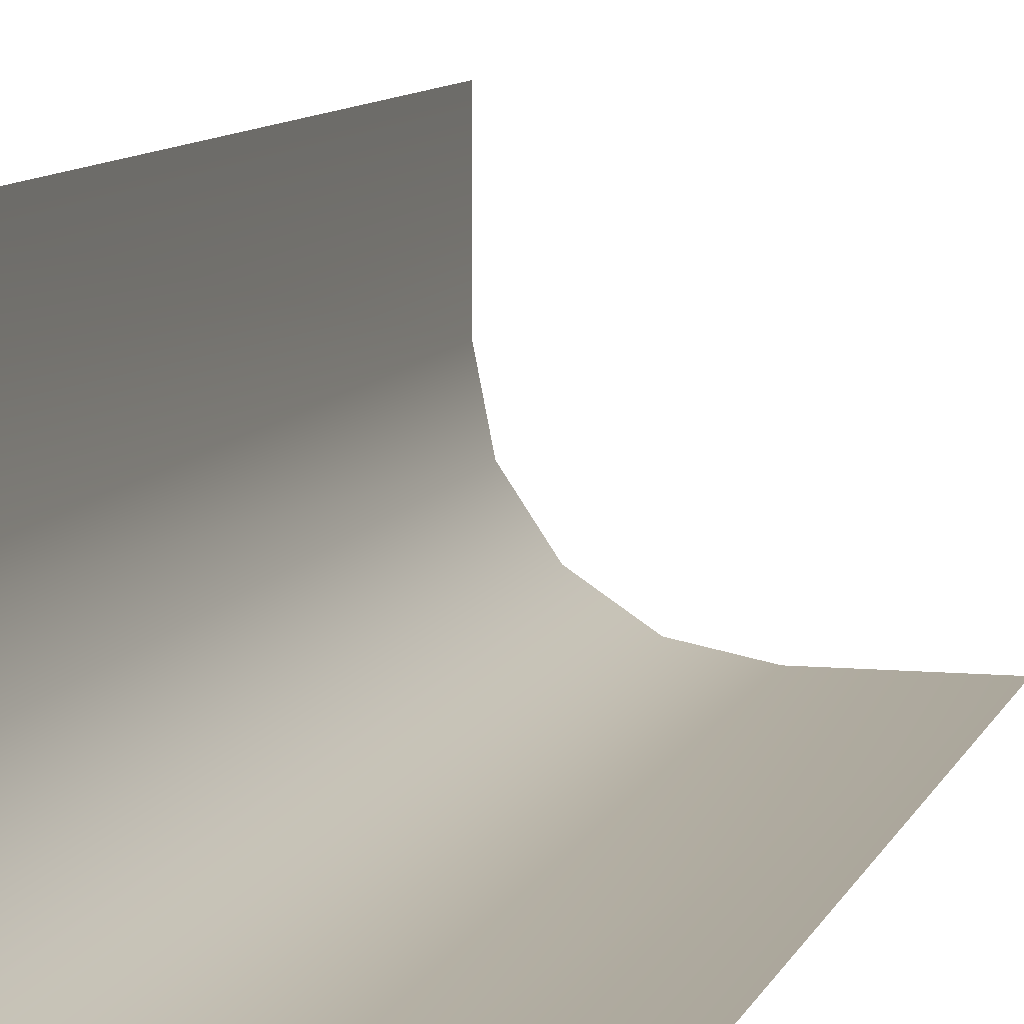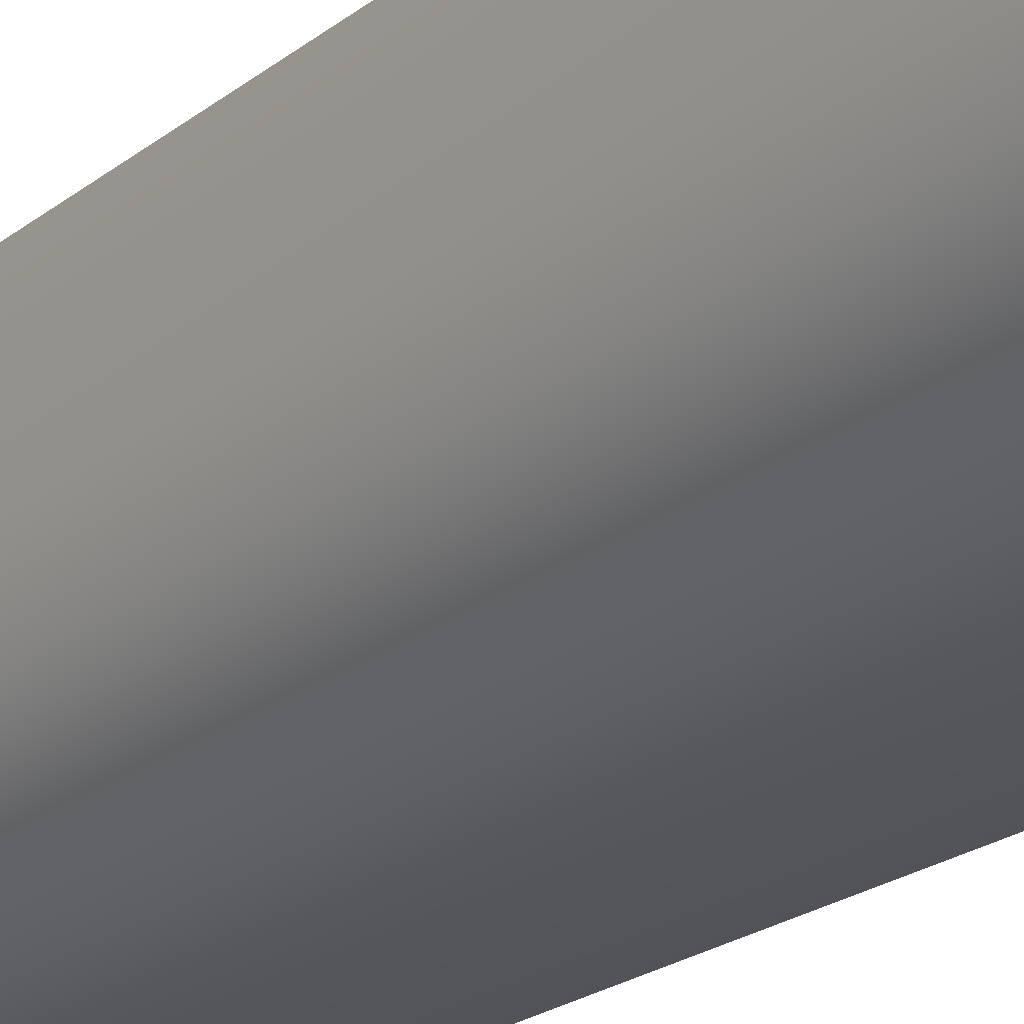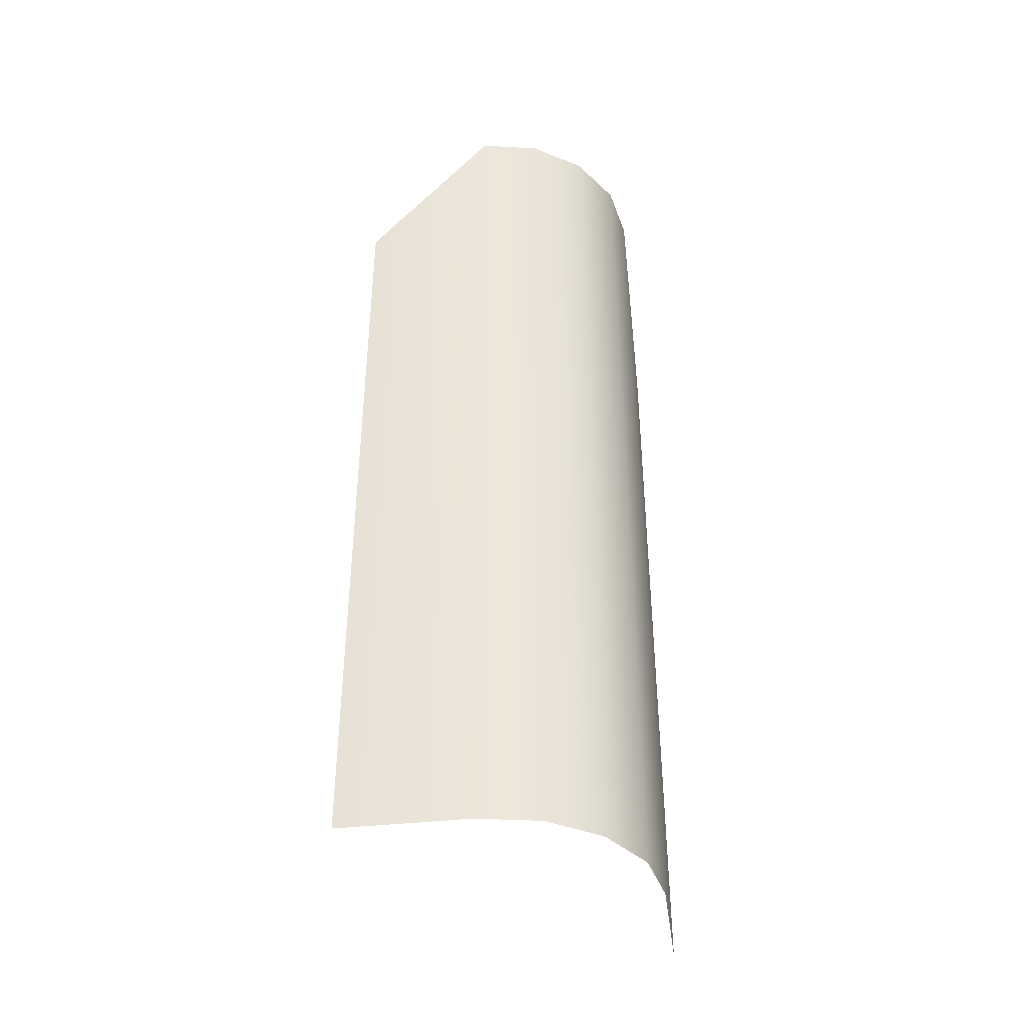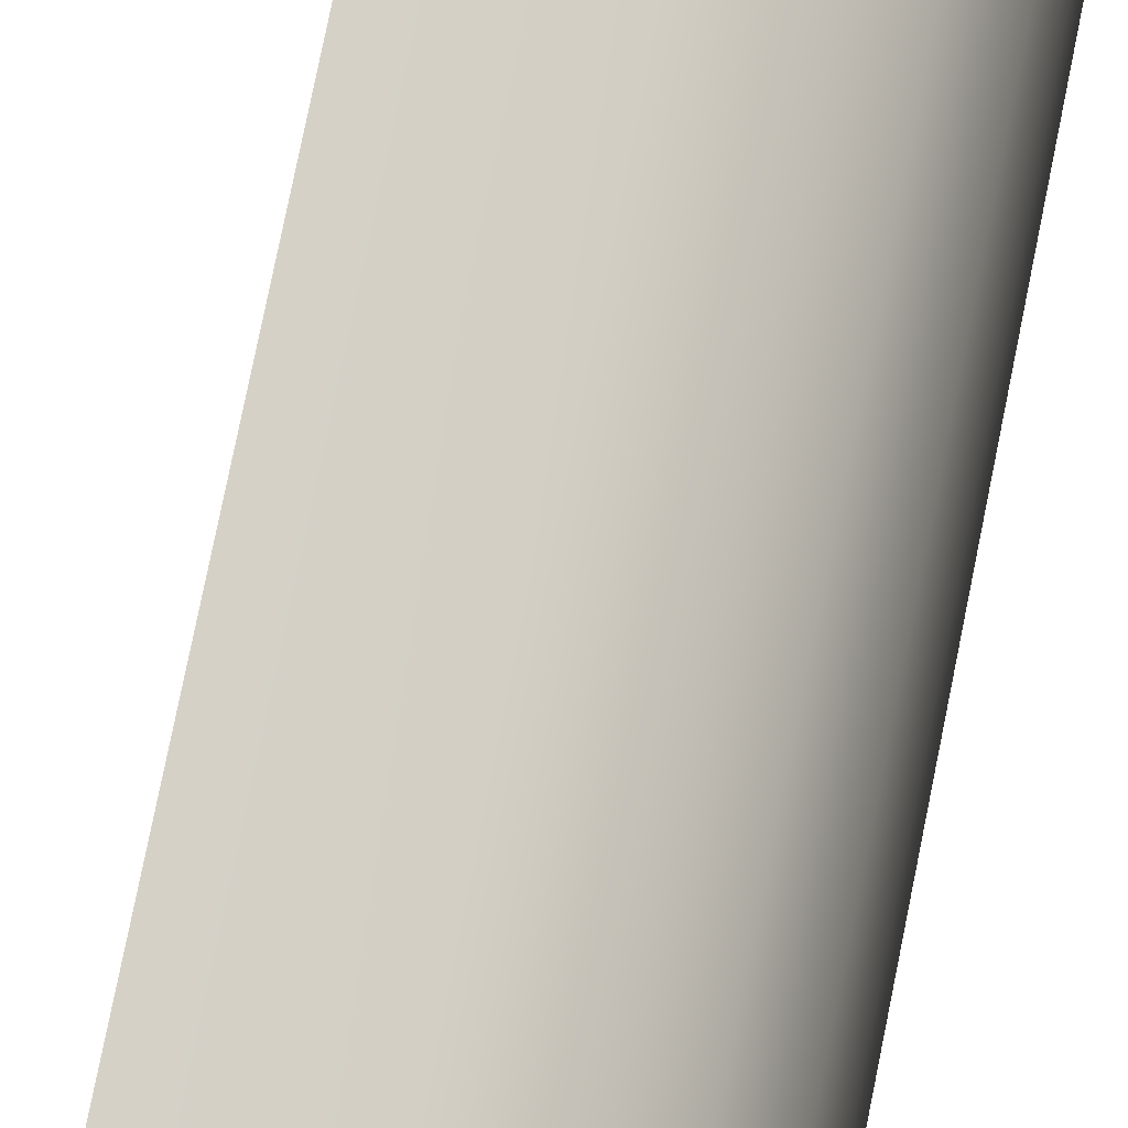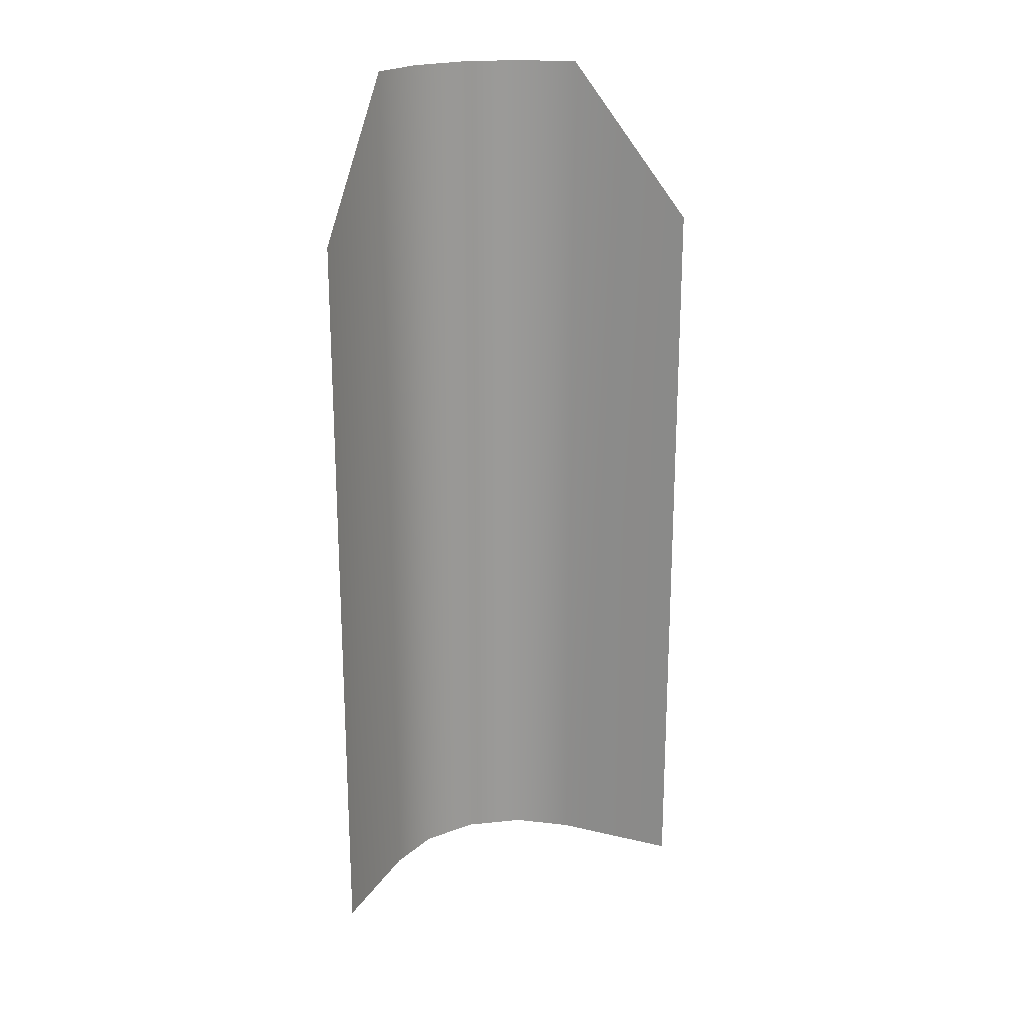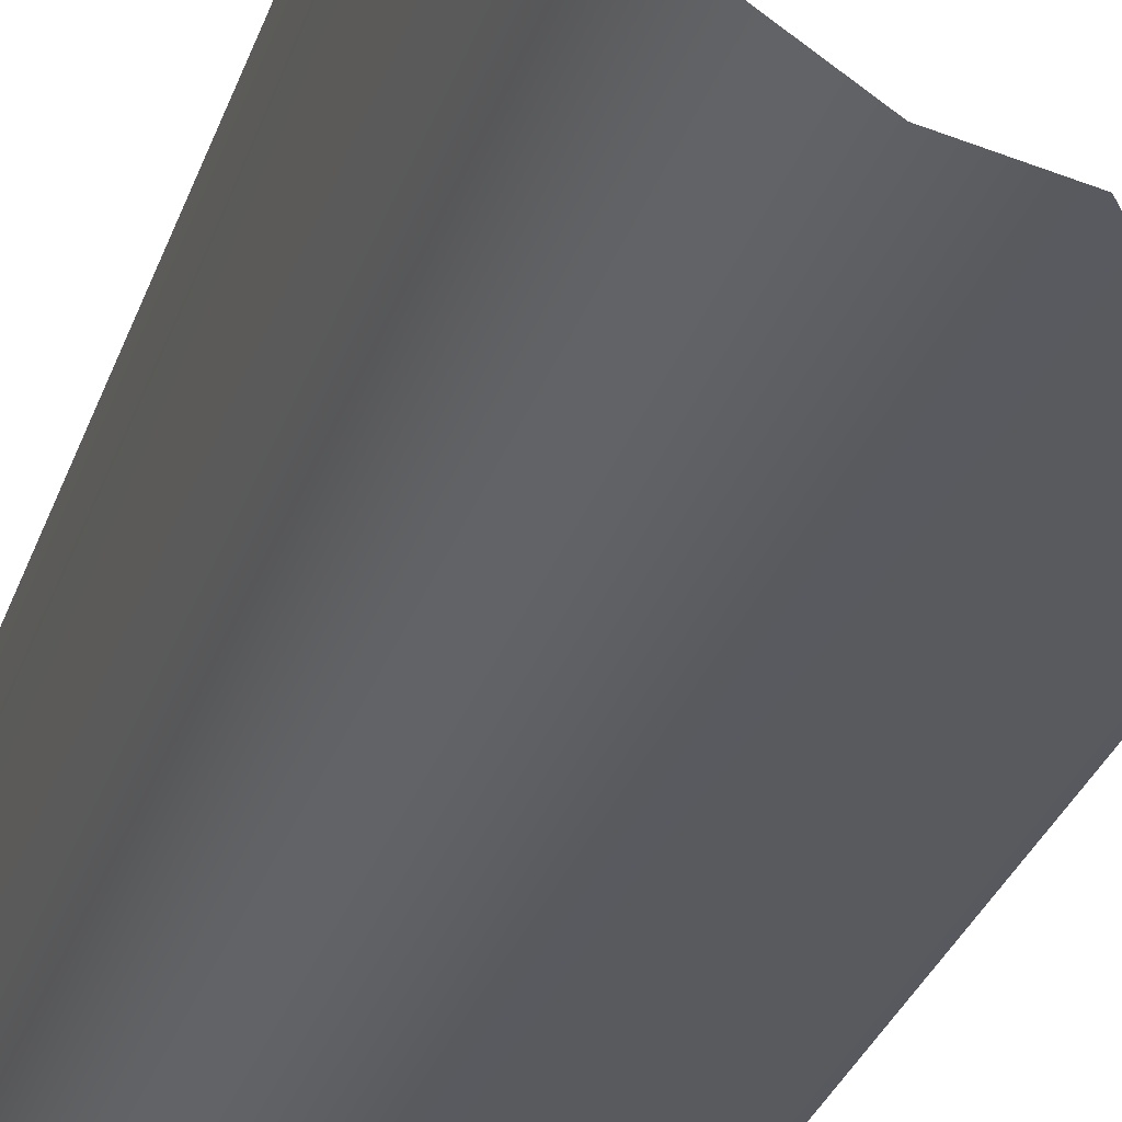
<metadata>
{"format":"obj","ext":"obj","renderer":"f3d","projection":"perspective","resolution":1024,"background":"white","views":[{"elev":8.3,"azim":14.2,"up":"+Y"},{"elev":-22.5,"azim":-37.3,"up":"+Y"},{"elev":-40.7,"azim":-82.4,"up":"+Z"},{"elev":79.3,"azim":-168.5,"up":"+Y"},{"elev":21.1,"azim":113.1,"up":"+Z"},{"elev":-30.3,"azim":-16.9,"up":"+Y"}]}
</metadata>
<code>
g Building_B
v -25 4e-06 0
v -25 20.33 125.1
v -25 4e-06 150.5
v -25 20.33 0
v -23.1 -9.567 0
v -23.1 -9.567 150.5
v -17.68 -17.68 0
v -17.68 -17.68 150.5
v -9.567 -23.1 0
v -9.567 -23.1 150.5
v 0 -25 0
v -0 -25 150.5
v 19.57 -25 0
v 19.57 -25 125.1
g Building_B_0
f -12 -13 -14
f -11 -14 -13
f -14 -10 -12
f -9 -12 -10
f -10 -8 -9
f -7 -9 -8
f -8 -6 -7
f -5 -7 -6
f -6 -4 -5
f -3 -5 -4
f -4 -2 -3
f -1 -3 -2

</code>
